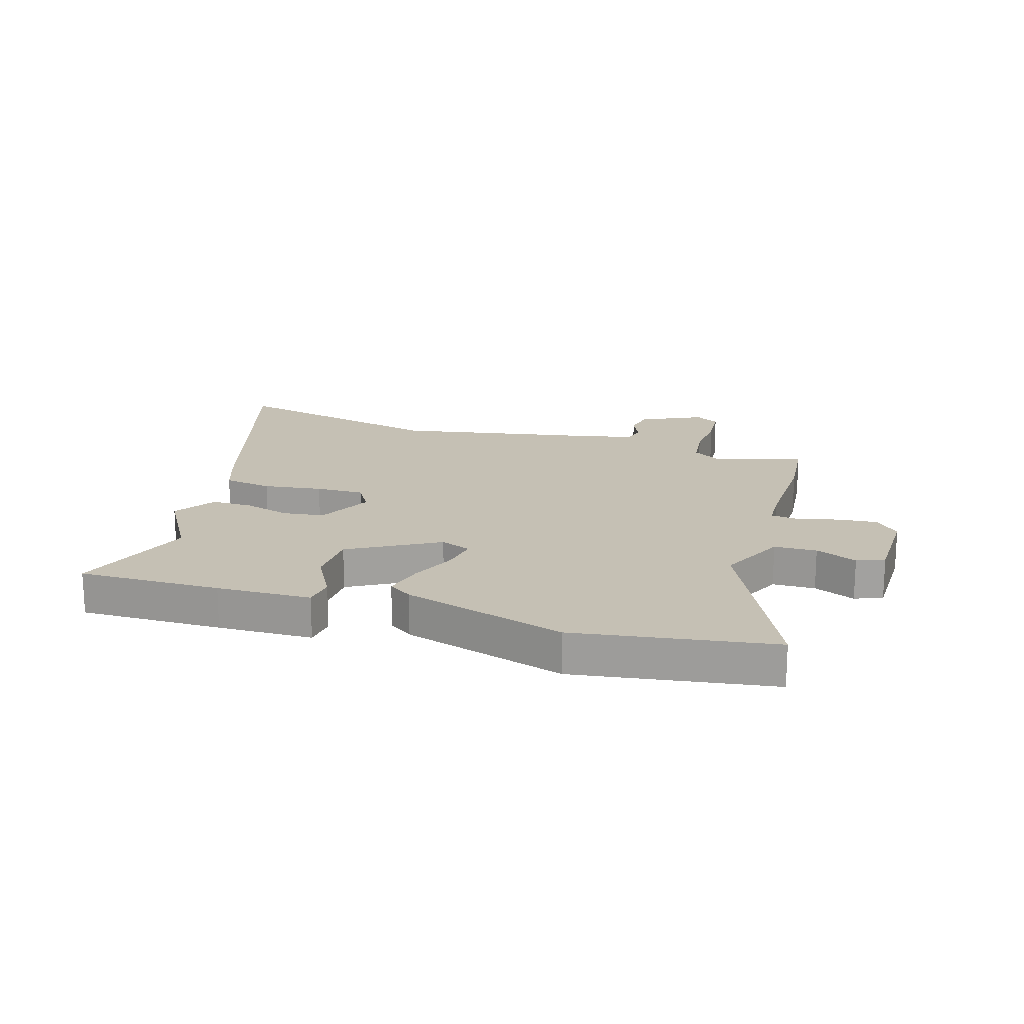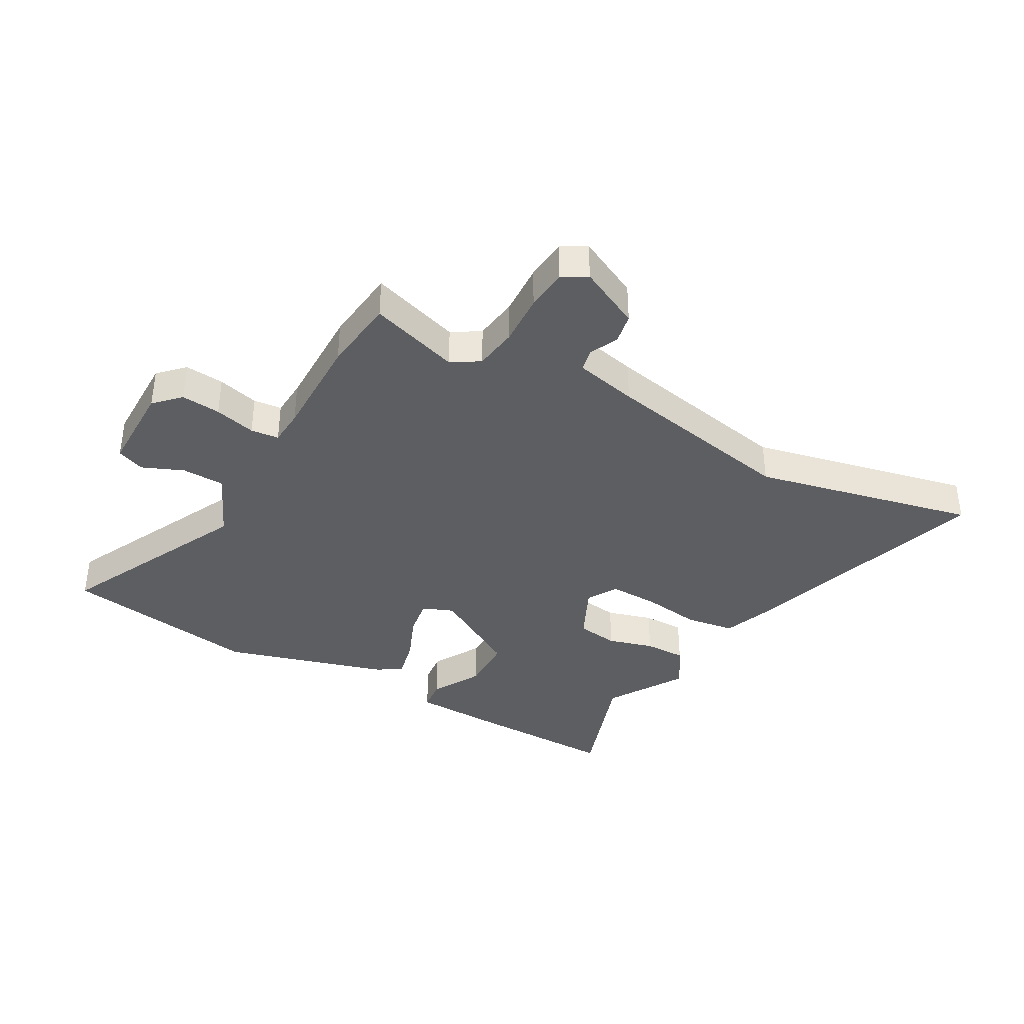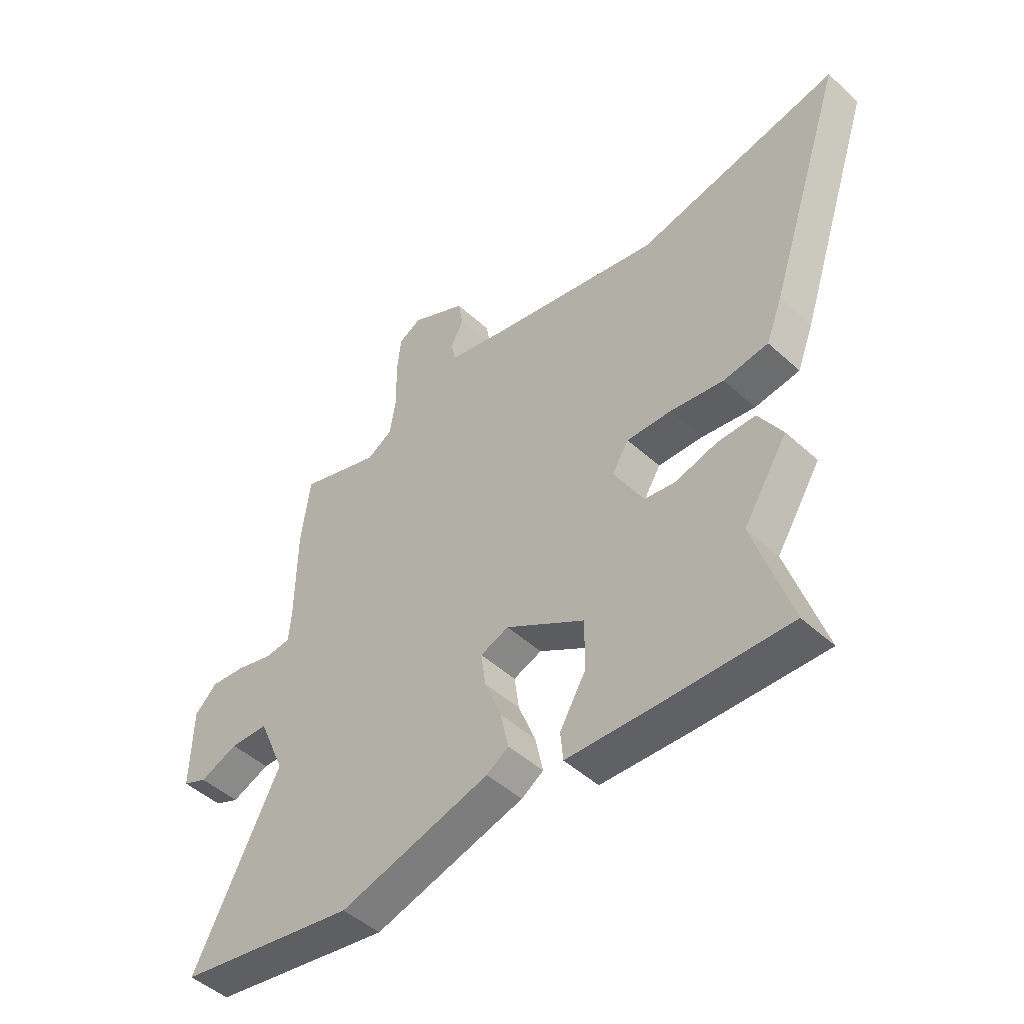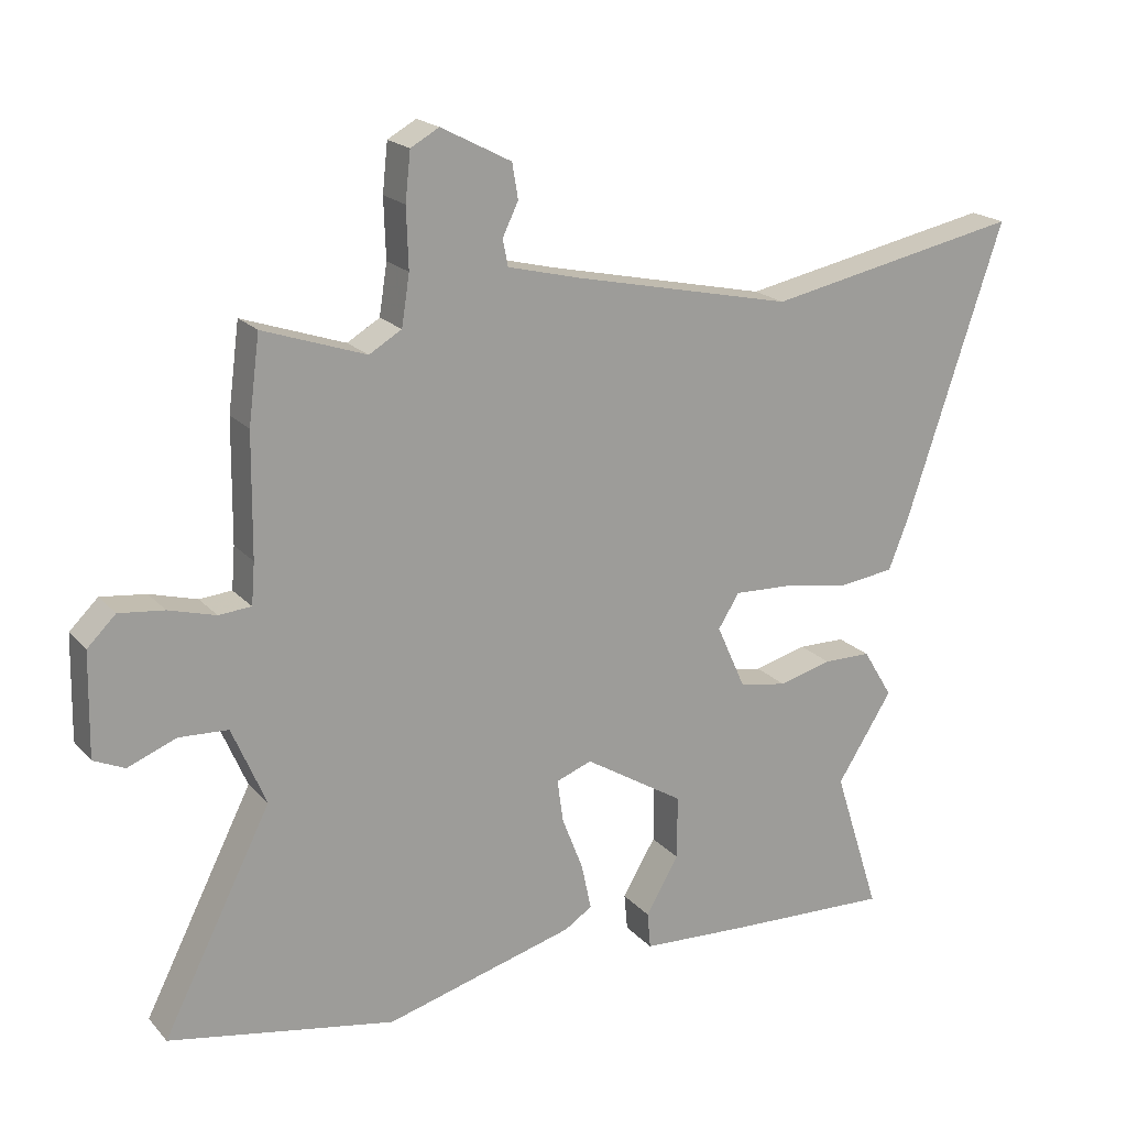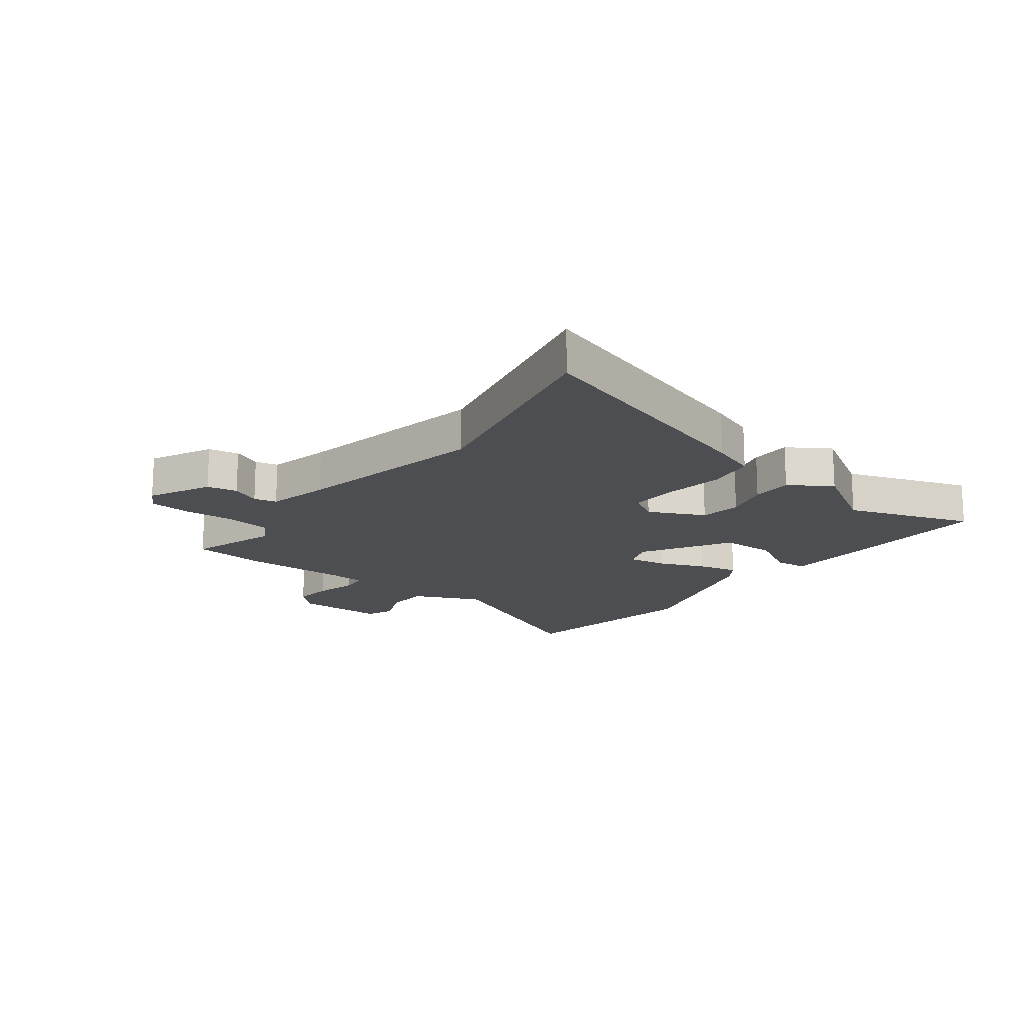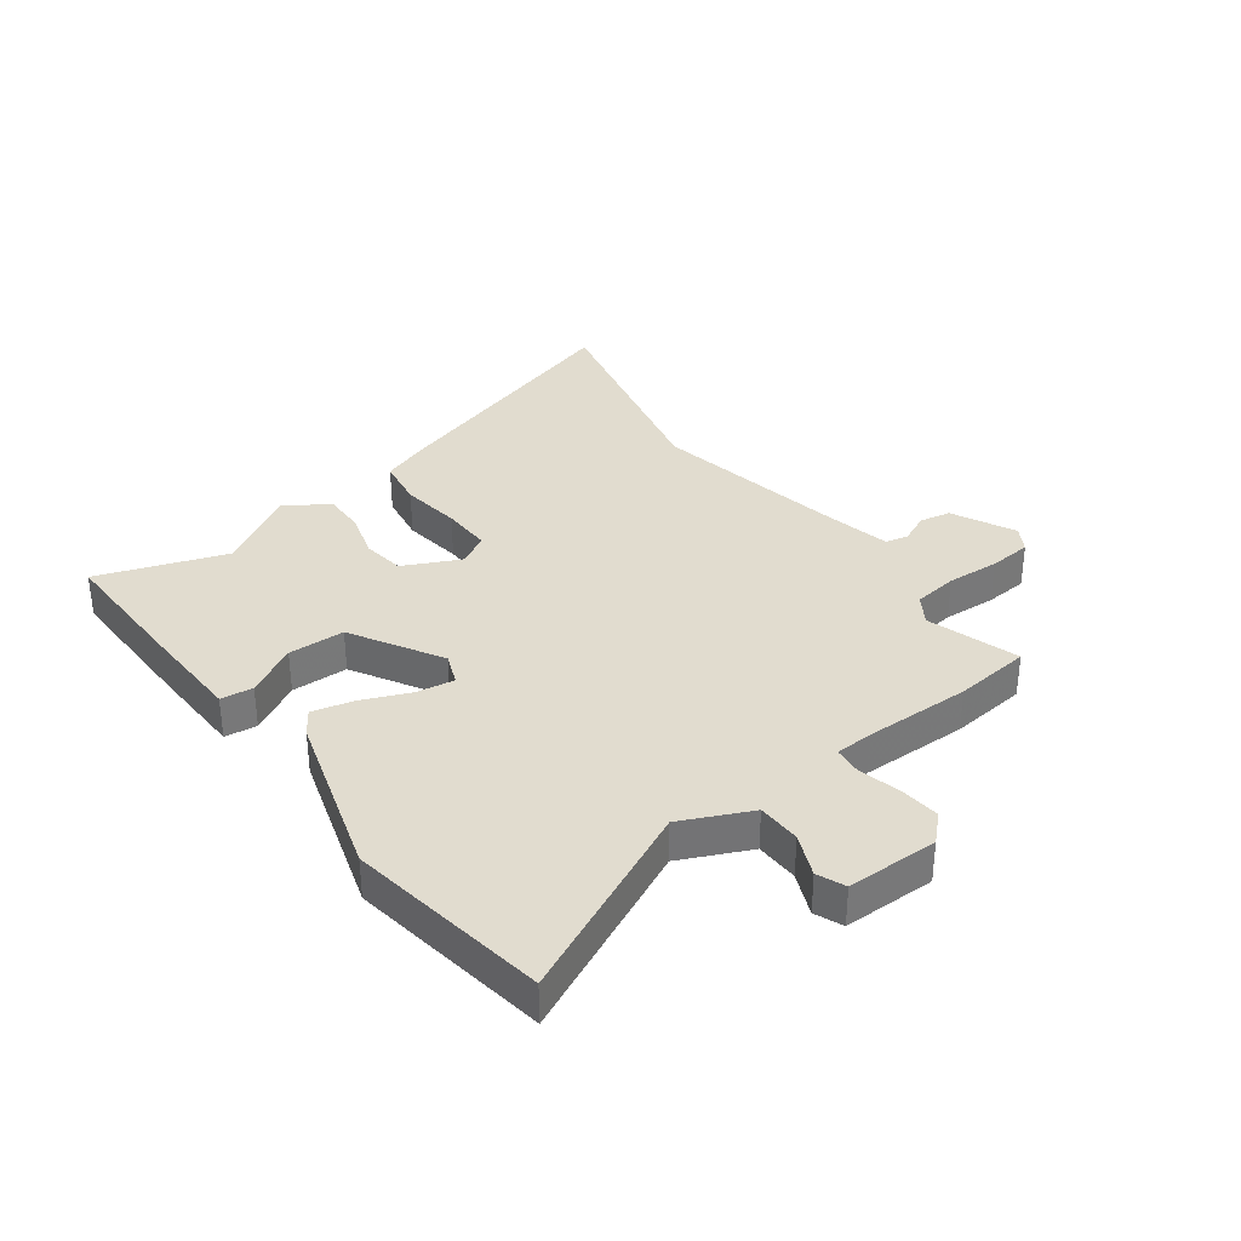
<metadata>
{"format":"obj","ext":"obj","renderer":"f3d","projection":"perspective","resolution":1024,"background":"white","views":[{"elev":18.2,"azim":-161.1,"up":"+Y"},{"elev":-37.8,"azim":-28.1,"up":"+Y"},{"elev":-48.0,"azim":44.4,"up":"+Z"},{"elev":19.5,"azim":-28.7,"up":"+Z"},{"elev":-16.7,"azim":53.9,"up":"+Y"},{"elev":34.5,"azim":-125.1,"up":"+Y"}]}
</metadata>
<code>
v 0.308 0.07 0.462
v 0.695 0.07 0.539
v 0.548 0.07 0.098
v 0.517 0.07 0.019
v 0.432 0.07 0.008
v 0.33 0.07 0.025
v 0.245 0.07 0.029
v 0.213 0.07 -0.022
v 0.257 0.07 -0.12
v 0.329 0.07 -0.132
v 0.409 0.07 -0.111
v 0.481 0.07 -0.112
v 0.526 0.07 -0.186
v 0.442 0.07 -0.318
v 0.512 0.07 -0.537
v 0.265 0.07 -0.527
v 0.101 0.07 -0.518
v 0.096 0.07 -0.463
v 0.146 0.07 -0.378
v 0.146 0.07 -0.282
v -0.005 0.07 -0.189
v -0.059 0.07 -0.209
v -0.05 0.07 -0.274
v -0.018 0.07 -0.356
v -0.003 0.07 -0.426
v -0.045 0.07 -0.453
v -0.332 0.07 -0.531
v -0.674 0.07 -0.468
v -0.51 0.07 -0.144
v -0.561 0.07 -0.025
v -0.635 0.07 -0.021
v -0.708 0.07 -0.05
v -0.755 0.07 -0.029
v -0.752 0.07 0.127
v -0.709 0.07 0.169
v -0.641 0.07 0.161
v -0.57 0.07 0.141
v -0.521 0.07 0.145
v -0.516 0.07 0.208
v -0.514 0.07 0.39
v -0.497 0.07 0.52
v -0.342 0.07 0.467
v -0.293 0.07 0.496
v -0.281 0.07 0.572
v -0.284 0.07 0.662
v -0.276 0.07 0.735
v -0.233 0.07 0.759
v -0.127 0.07 0.704
v -0.118 0.07 0.651
v -0.142 0.07 0.602
v -0.134 0.07 0.562
v -0.026 0.07 0.535
v 0.308 0 0.462
v 0.695 0 0.539
v 0.548 0 0.098
v 0.517 0 0.019
v 0.432 0 0.008
v 0.33 0 0.025
v 0.245 0 0.029
v 0.213 0 -0.022
v 0.257 0 -0.12
v 0.329 0 -0.132
v 0.409 0 -0.111
v 0.481 0 -0.112
v 0.526 0 -0.186
v 0.442 0 -0.318
v 0.512 0 -0.537
v 0.265 0 -0.527
v 0.101 0 -0.518
v 0.096 0 -0.463
v 0.146 0 -0.378
v 0.146 0 -0.282
v -0.005 0 -0.189
v -0.059 0 -0.209
v -0.05 0 -0.274
v -0.018 0 -0.356
v -0.003 0 -0.426
v -0.045 0 -0.453
v -0.332 0 -0.531
v -0.674 0 -0.468
v -0.51 0 -0.144
v -0.561 0 -0.025
v -0.635 0 -0.021
v -0.708 0 -0.05
v -0.755 0 -0.029
v -0.752 0 0.127
v -0.709 0 0.169
v -0.641 0 0.161
v -0.57 0 0.141
v -0.521 0 0.145
v -0.516 0 0.208
v -0.514 0 0.39
v -0.497 0 0.52
v -0.342 0 0.467
v -0.293 0 0.496
v -0.281 0 0.572
v -0.284 0 0.662
v -0.276 0 0.735
v -0.233 0 0.759
v -0.127 0 0.704
v -0.118 0 0.651
v -0.142 0 0.602
v -0.134 0 0.562
v -0.026 0 0.535
f 47 48 49 50
f 47 50 51
f 44 45 46 47
f 43 44 47 51
f 42 43 51 52
f 39 40 41 42
f 38 39 42 52
f 34 35 36 37
f 32 33 34 37
f 31 32 37 38
f 30 31 38 52
f 26 27 28 29
f 23 24 25 26
f 22 23 26 29
f 21 22 29 30
f 16 17 18 19
f 14 15 16 19
f 14 19 20
f 13 14 20 21
f 10 11 12 13
f 9 10 13 21
f 3 4 5 6
f 1 2 3 6
f 1 6 7
f 52 1 7 8
f 8 9 21 30
f 8 30 52
f 102 101 100 99
f 103 102 99
f 99 98 97 96
f 103 99 96 95
f 104 103 95 94
f 94 93 92 91
f 104 94 91 90
f 89 88 87 86
f 89 86 85 84
f 90 89 84 83
f 104 90 83 82
f 81 80 79 78
f 78 77 76 75
f 81 78 75 74
f 82 81 74 73
f 71 70 69 68
f 71 68 67 66
f 72 71 66
f 73 72 66 65
f 65 64 63 62
f 73 65 62 61
f 58 57 56 55
f 58 55 54 53
f 59 58 53
f 60 59 53 104
f 82 73 61 60
f 104 82 60
f 1 53 54 2
f 2 54 55 3
f 3 55 56 4
f 4 56 57 5
f 5 57 58 6
f 6 58 59 7
f 7 59 60 8
f 8 60 61 9
f 9 61 62 10
f 10 62 63 11
f 11 63 64 12
f 12 64 65 13
f 13 65 66 14
f 14 66 67 15
f 15 67 68 16
f 16 68 69 17
f 17 69 70 18
f 18 70 71 19
f 19 71 72 20
f 20 72 73 21
f 21 73 74 22
f 22 74 75 23
f 23 75 76 24
f 24 76 77 25
f 25 77 78 26
f 26 78 79 27
f 27 79 80 28
f 28 80 81 29
f 29 81 82 30
f 30 82 83 31
f 31 83 84 32
f 32 84 85 33
f 33 85 86 34
f 34 86 87 35
f 35 87 88 36
f 36 88 89 37
f 37 89 90 38
f 38 90 91 39
f 39 91 92 40
f 40 92 93 41
f 41 93 94 42
f 42 94 95 43
f 43 95 96 44
f 44 96 97 45
f 45 97 98 46
f 46 98 99 47
f 47 99 100 48
f 48 100 101 49
f 49 101 102 50
f 50 102 103 51
f 51 103 104 52
f 52 104 53 1

</code>
